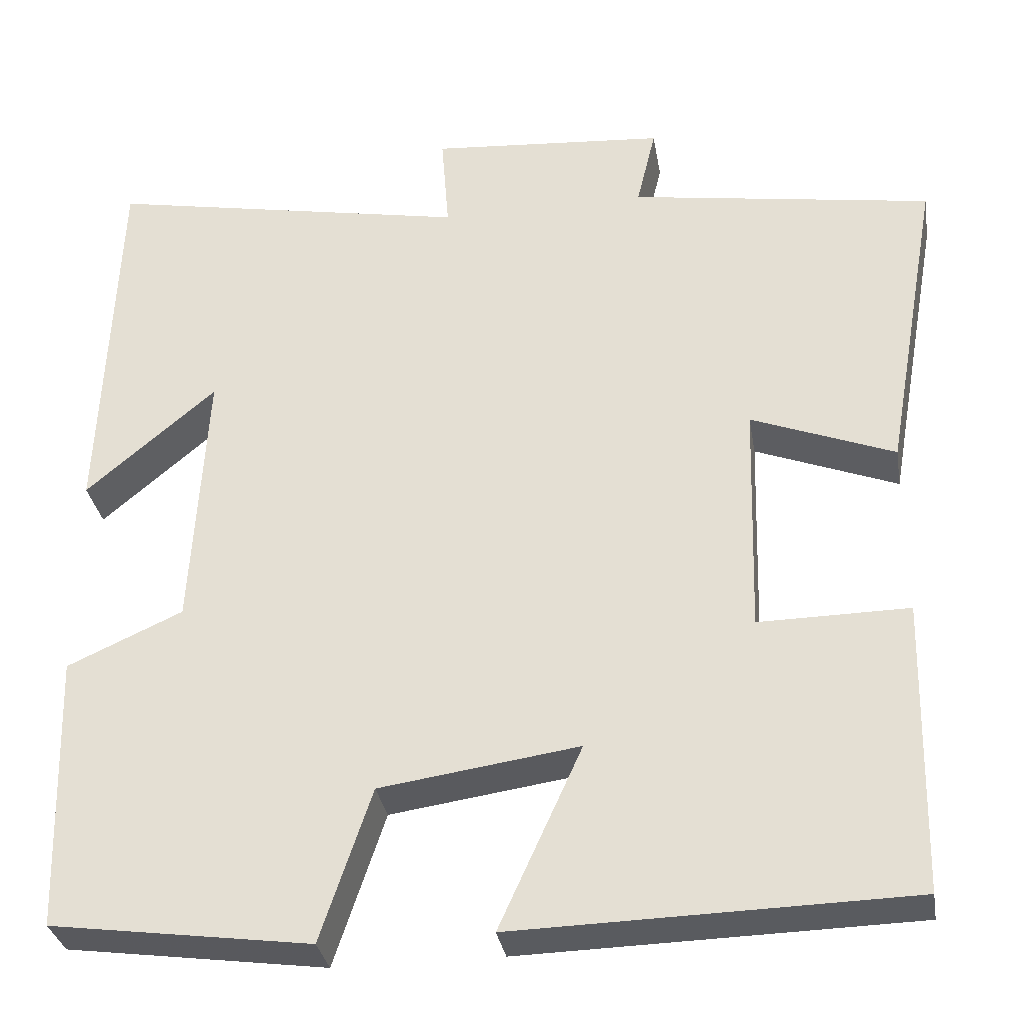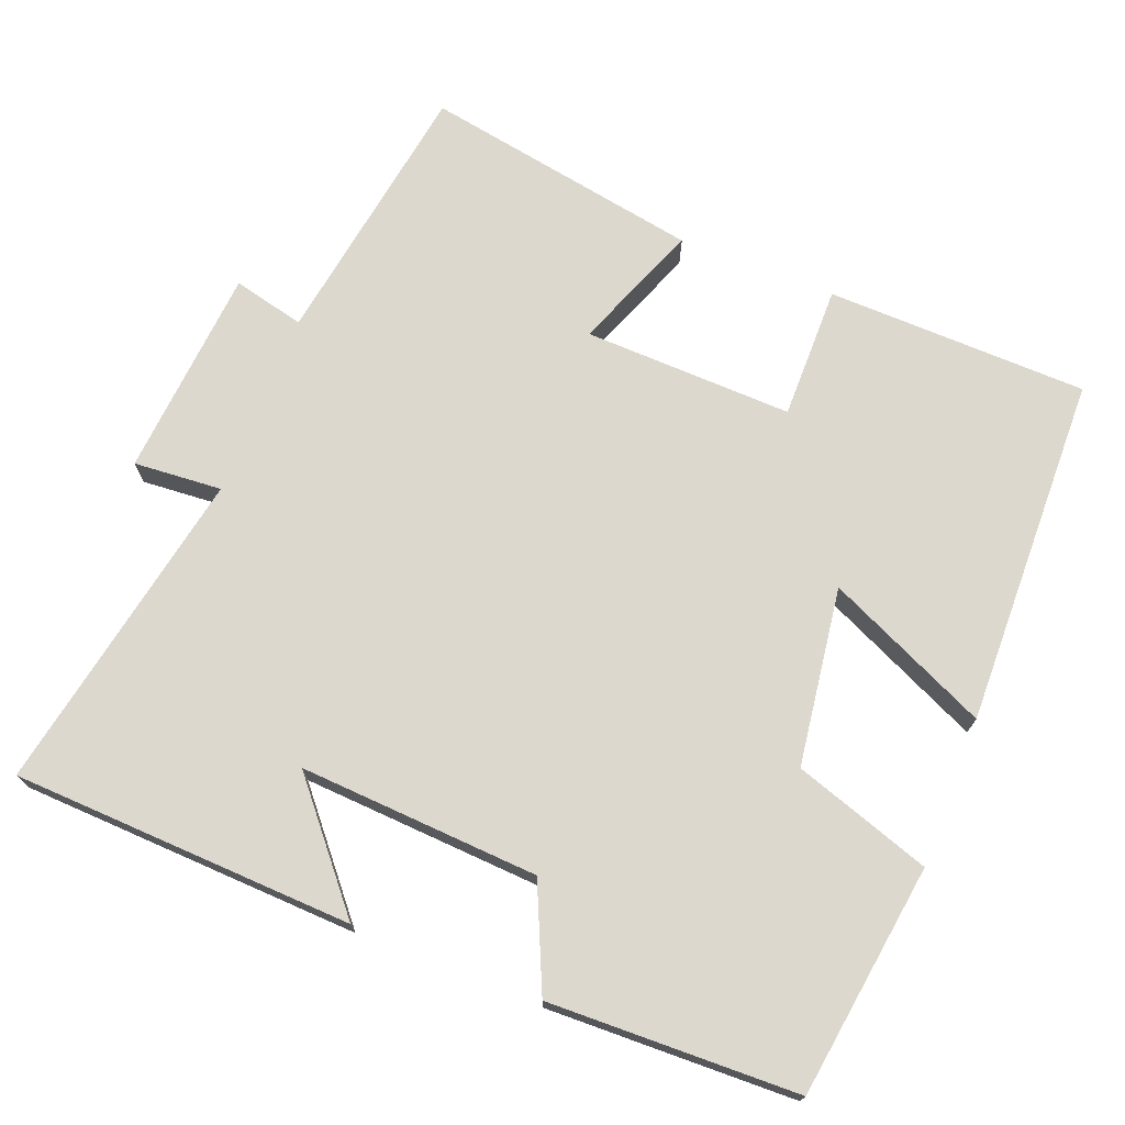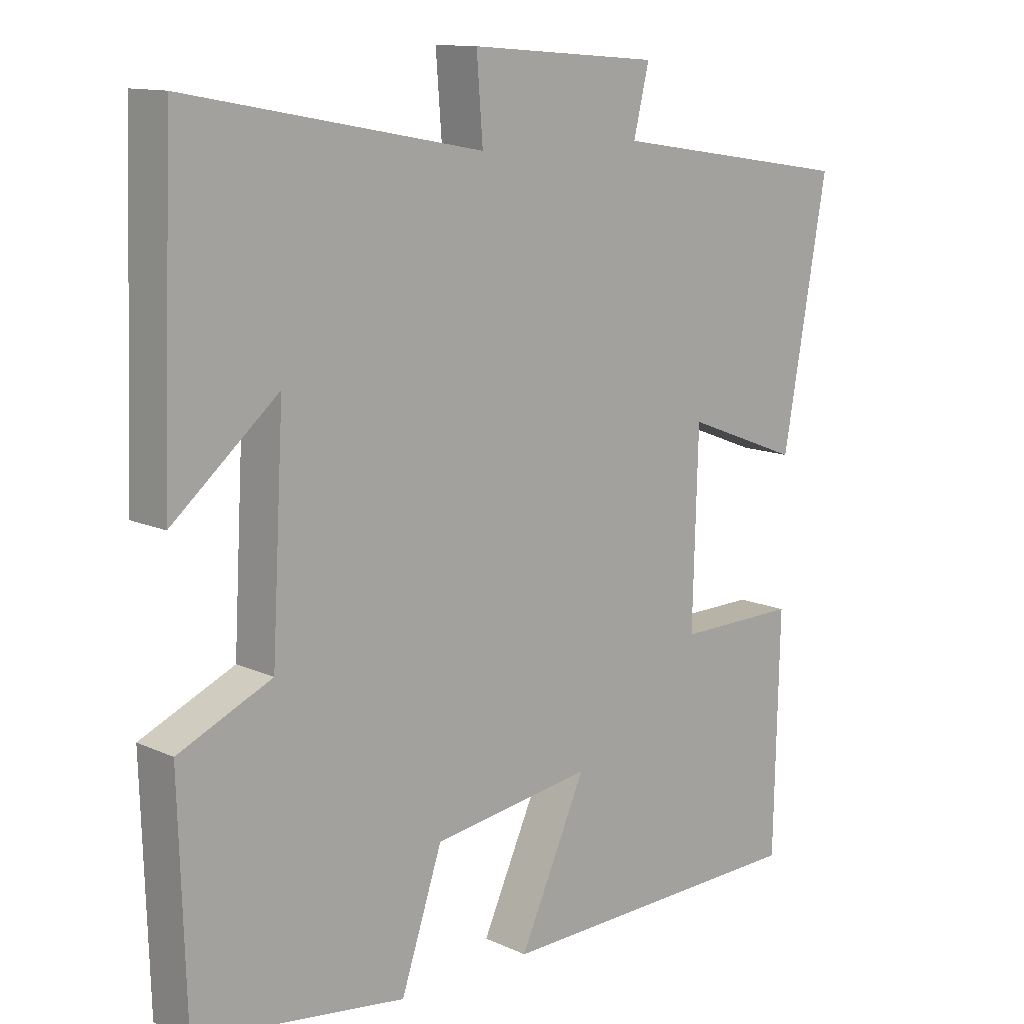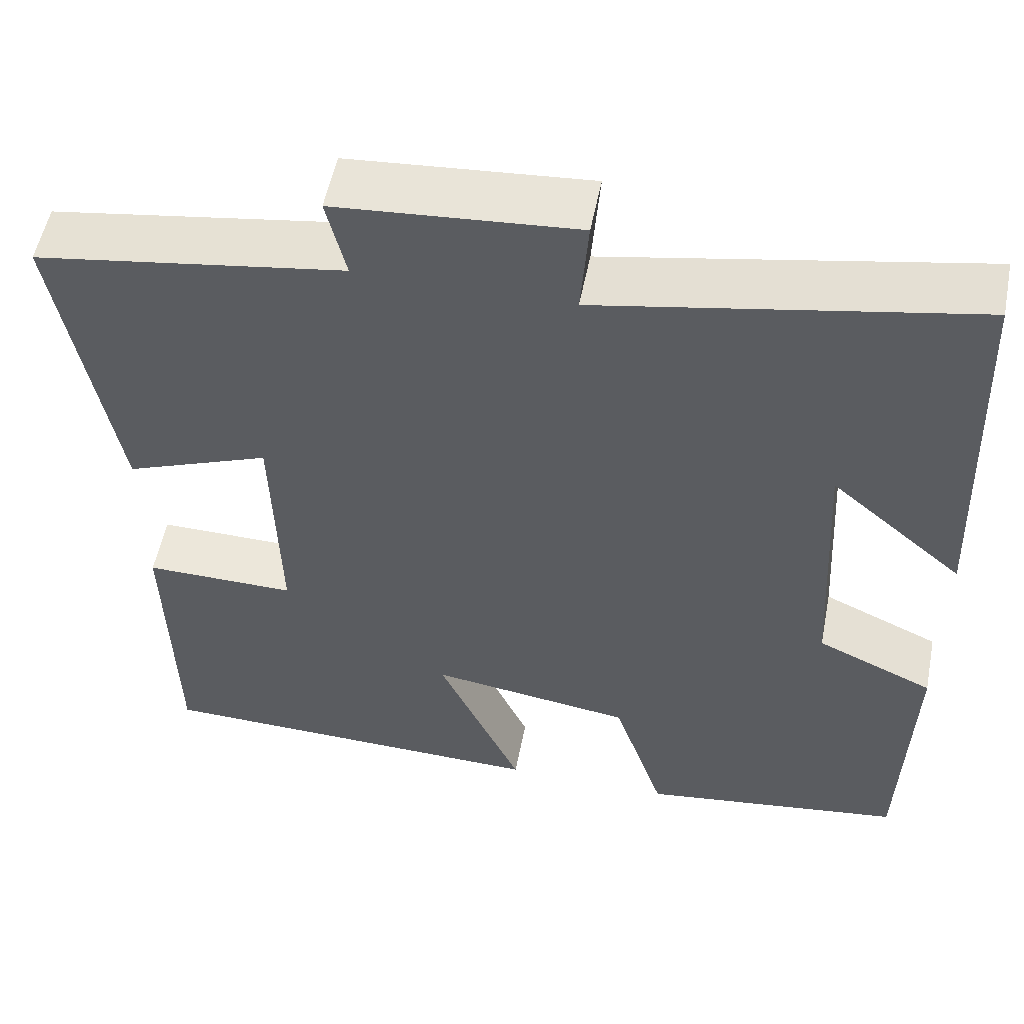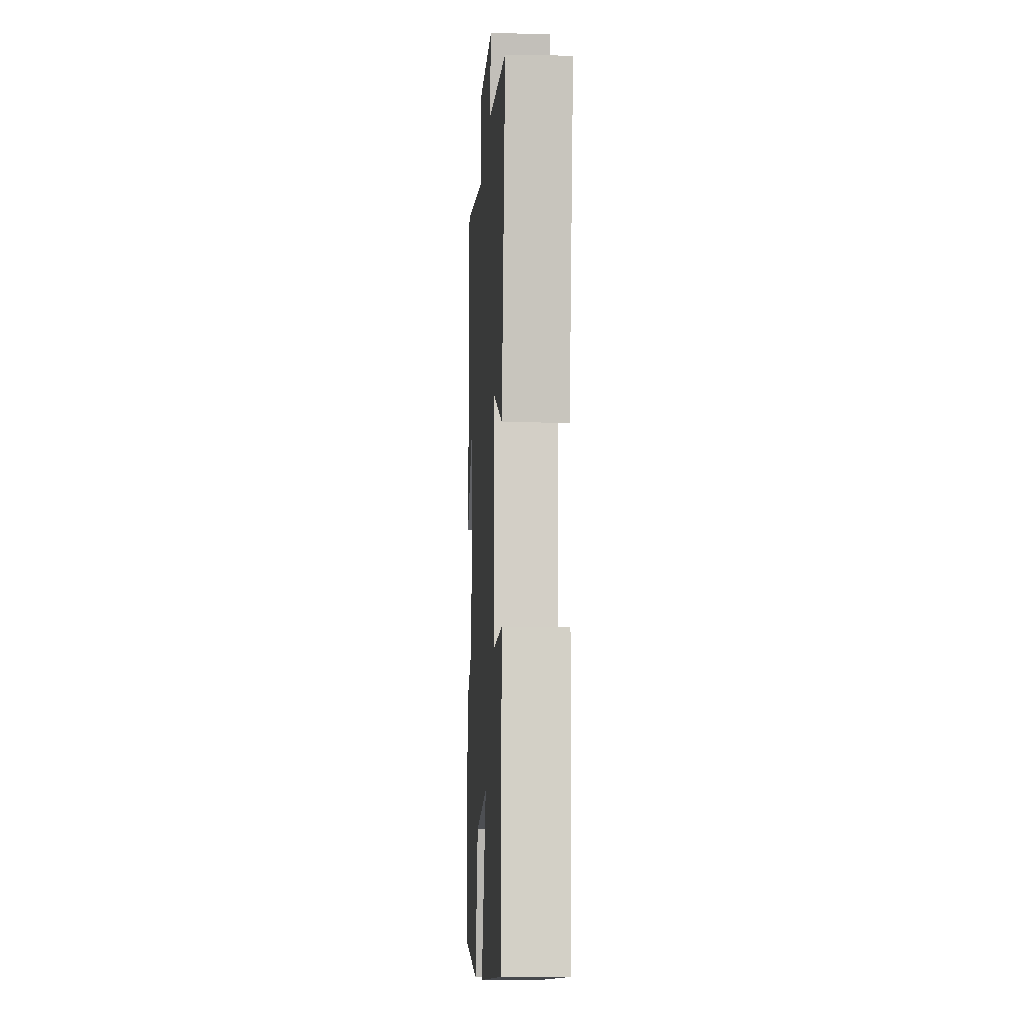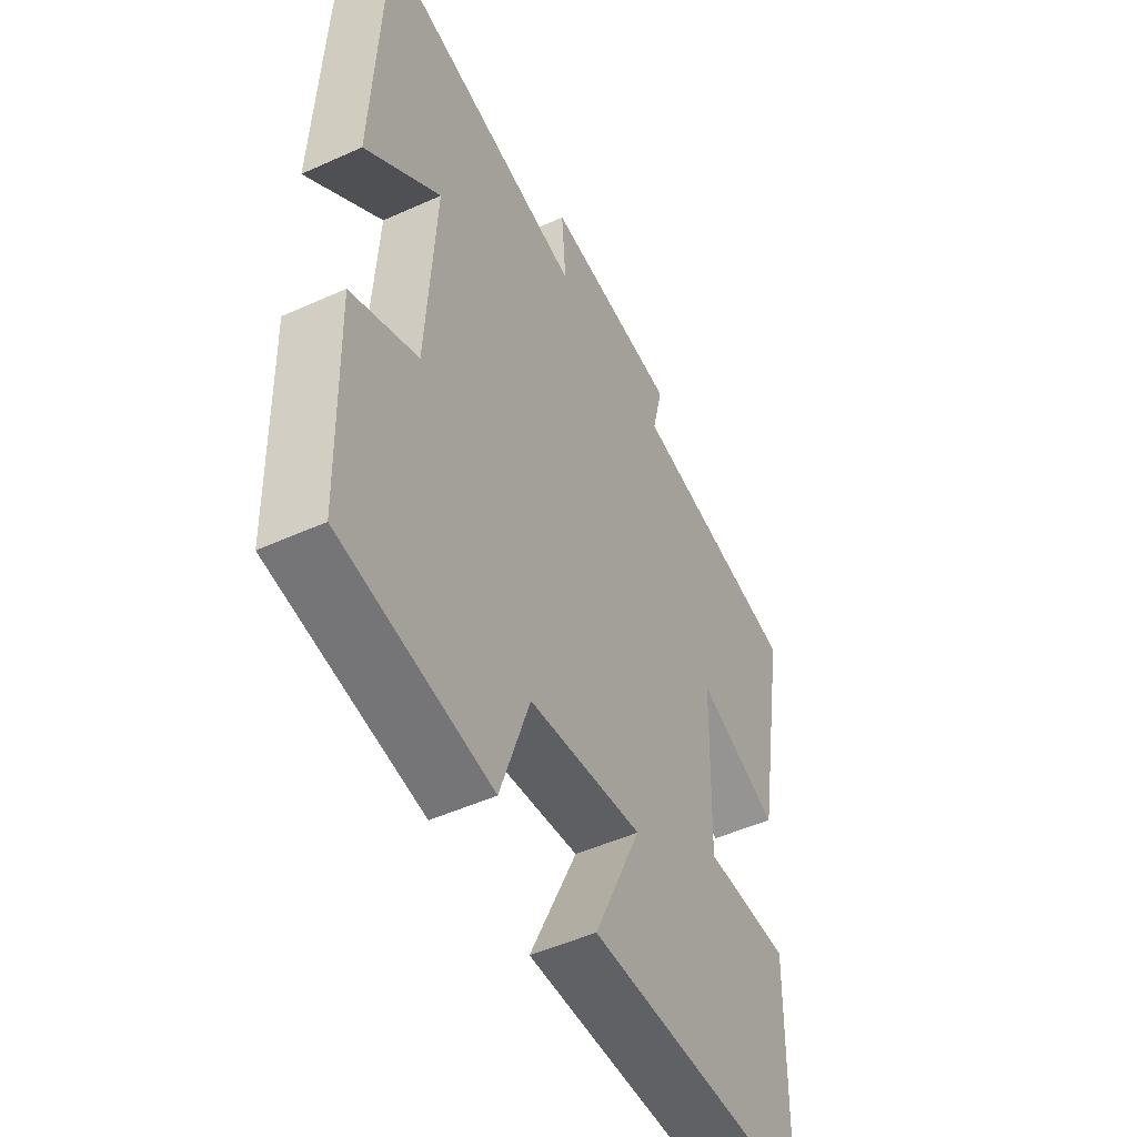
<metadata>
{"format":"obj","ext":"obj","renderer":"f3d","projection":"perspective","resolution":1024,"background":"white","views":[{"elev":-32.3,"azim":-170.5,"up":"+Z"},{"elev":72.2,"azim":111.5,"up":"+Y"},{"elev":12.4,"azim":136.7,"up":"+Z"},{"elev":54.0,"azim":11.1,"up":"+Z"},{"elev":-9.8,"azim":-93.0,"up":"+Z"},{"elev":-50.0,"azim":116.4,"up":"+Z"}]}
</metadata>
<code>
v 0.49 0.07 -0.457
v 0.179 0.07 -0.5
v 0.118 0.07 -0.317
v -0.12 0.07 -0.283
v -0.021 0.07 -0.5
v -0.492 0.07 -0.489
v -0.5 0.07 -0.14
v -0.321 0.07 -0.142
v -0.329 0.07 0.138
v -0.5 0.07 0.072
v -0.566 0.07 0.444
v -0.204 0.07 0.5
v -0.227 0.07 0.596
v 0.055 0.07 0.618
v 0.046 0.07 0.5
v 0.482 0.07 0.582
v 0.5 0.07 0.125
v 0.344 0.07 0.257
v 0.362 0.07 -0.063
v 0.5 0.07 -0.125
v 0.49 0 -0.457
v 0.179 0 -0.5
v 0.118 0 -0.317
v -0.12 0 -0.283
v -0.021 0 -0.5
v -0.492 0 -0.489
v -0.5 0 -0.14
v -0.321 0 -0.142
v -0.329 0 0.138
v -0.5 0 0.072
v -0.566 0 0.444
v -0.204 0 0.5
v -0.227 0 0.596
v 0.055 0 0.618
v 0.046 0 0.5
v 0.482 0 0.582
v 0.5 0 0.125
v 0.344 0 0.257
v 0.362 0 -0.063
v 0.5 0 -0.125
f 19 20 1 2
f 18 19 2 3
f 16 17 18
f 15 16 18
f 15 18 3 4
f 12 13 14 15
f 12 15 4
f 9 10 11 12
f 8 9 12 4
f 6 7 8
f 4 5 6 8
f 22 21 40 39
f 23 22 39 38
f 38 37 36
f 38 36 35
f 24 23 38 35
f 35 34 33 32
f 24 35 32
f 32 31 30 29
f 24 32 29 28
f 28 27 26
f 28 26 25 24
f 1 21 22 2
f 2 22 23 3
f 3 23 24 4
f 4 24 25 5
f 5 25 26 6
f 6 26 27 7
f 7 27 28 8
f 8 28 29 9
f 9 29 30 10
f 10 30 31 11
f 11 31 32 12
f 12 32 33 13
f 13 33 34 14
f 14 34 35 15
f 15 35 36 16
f 16 36 37 17
f 17 37 38 18
f 18 38 39 19
f 19 39 40 20
f 20 40 21 1

</code>
